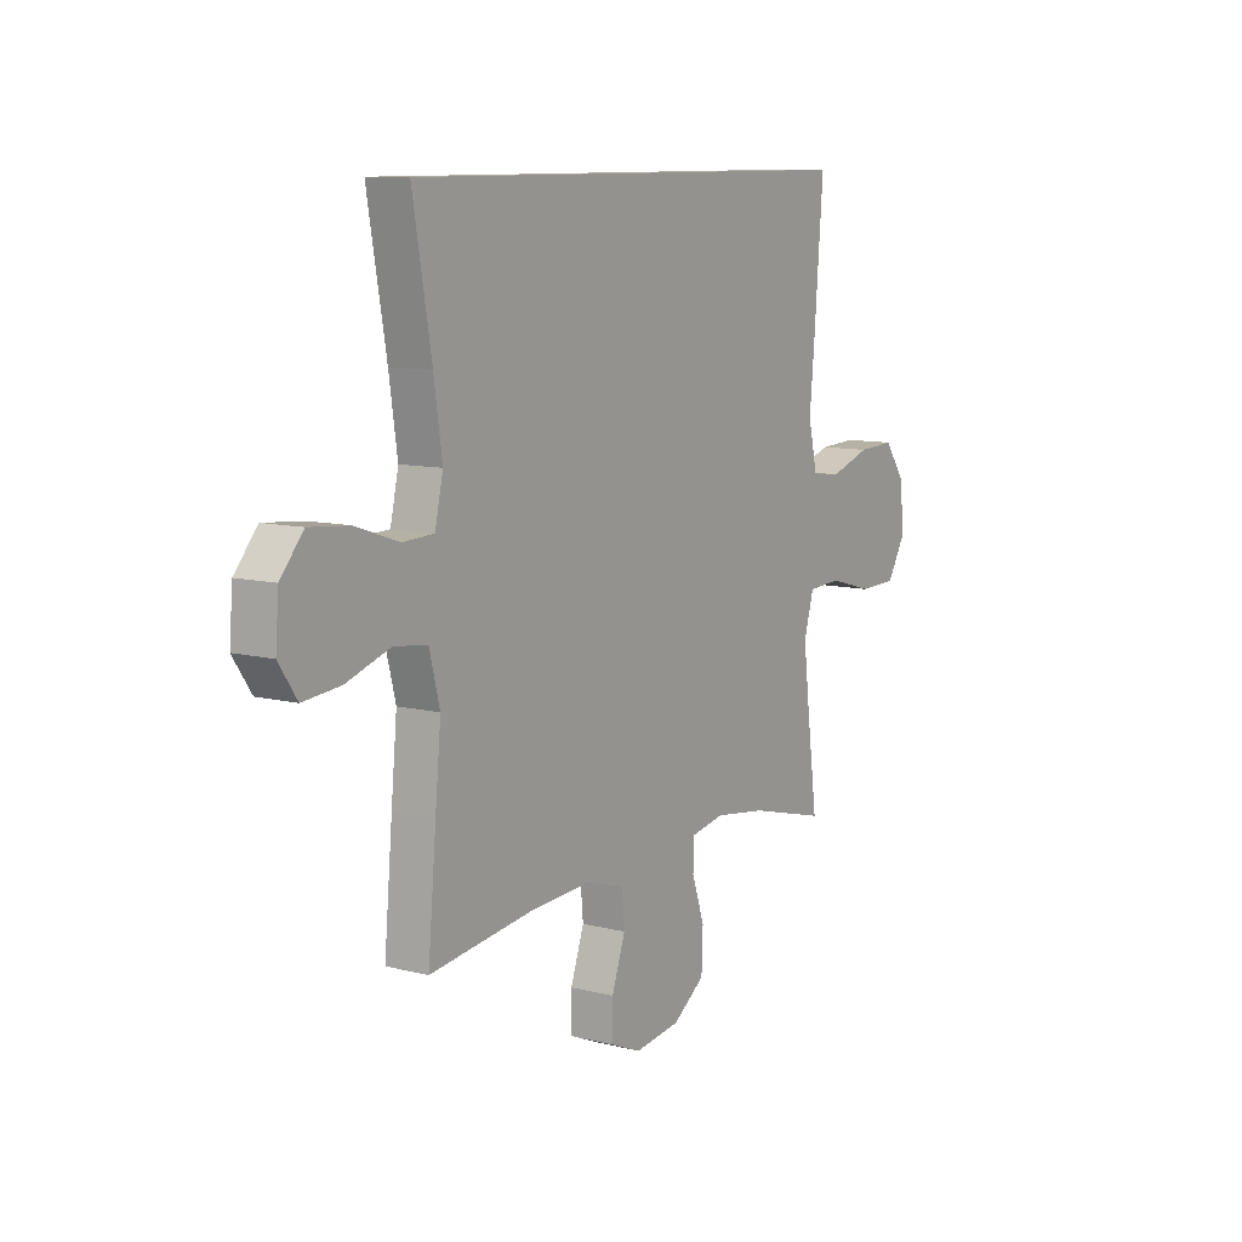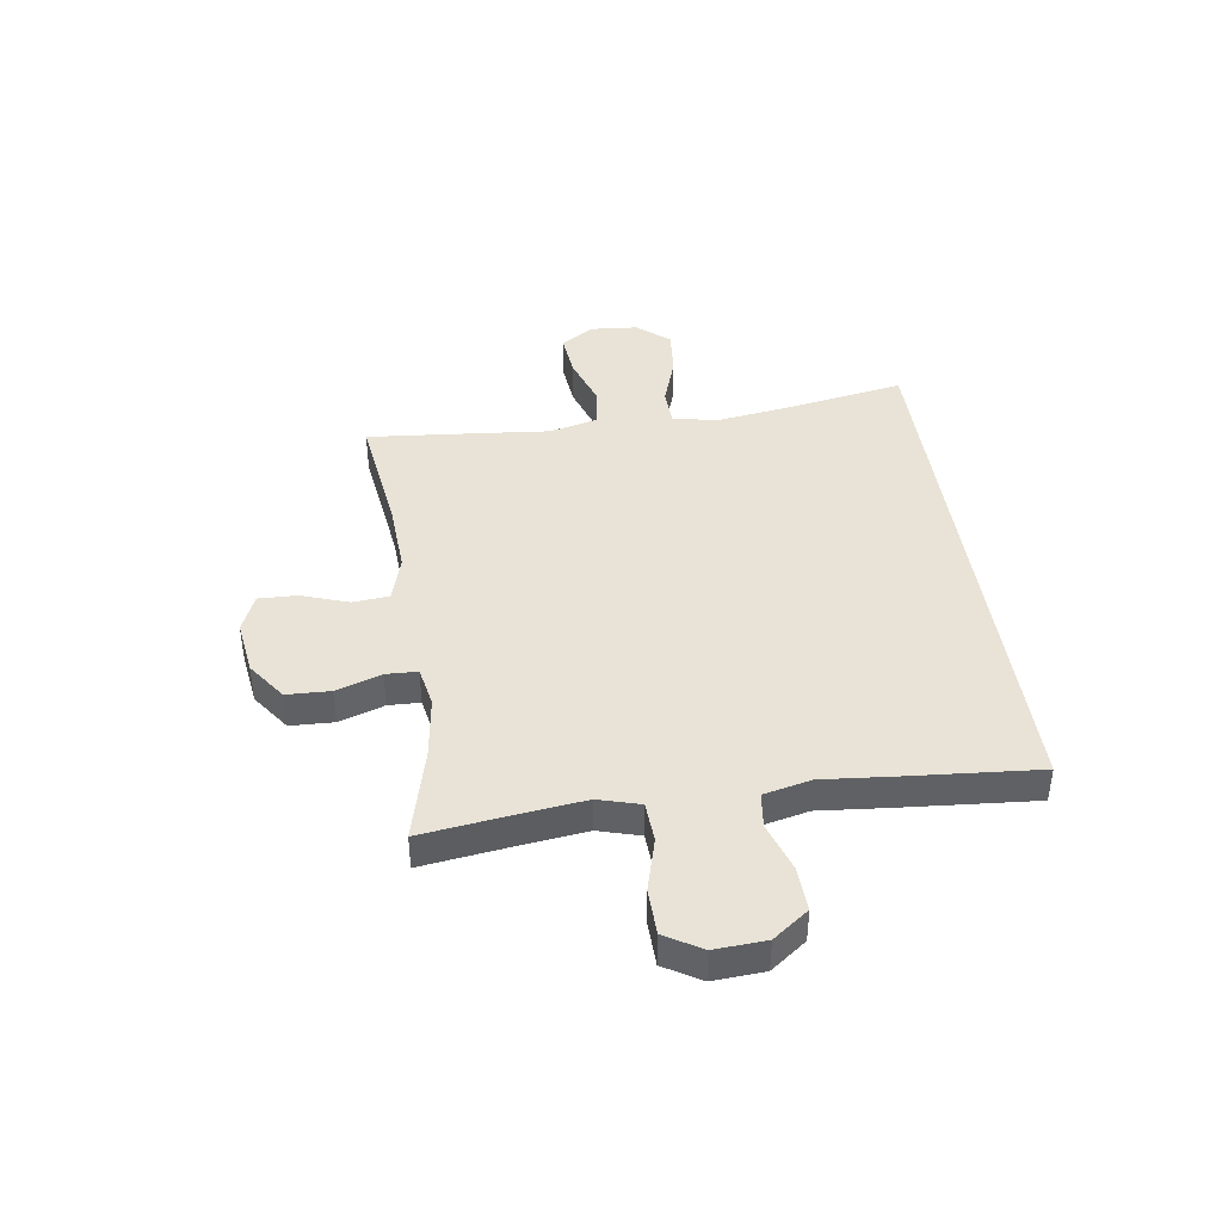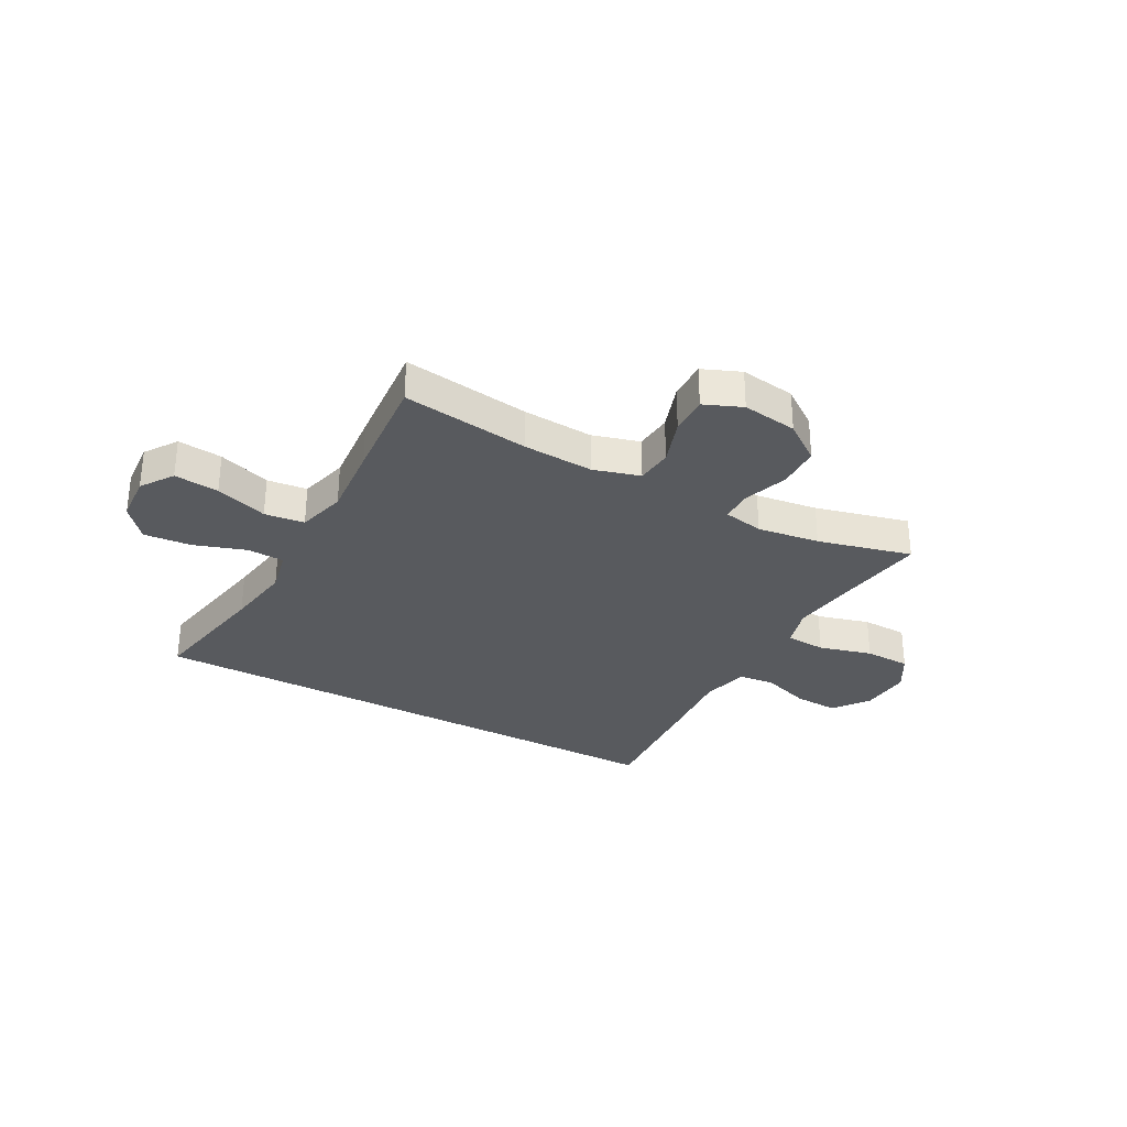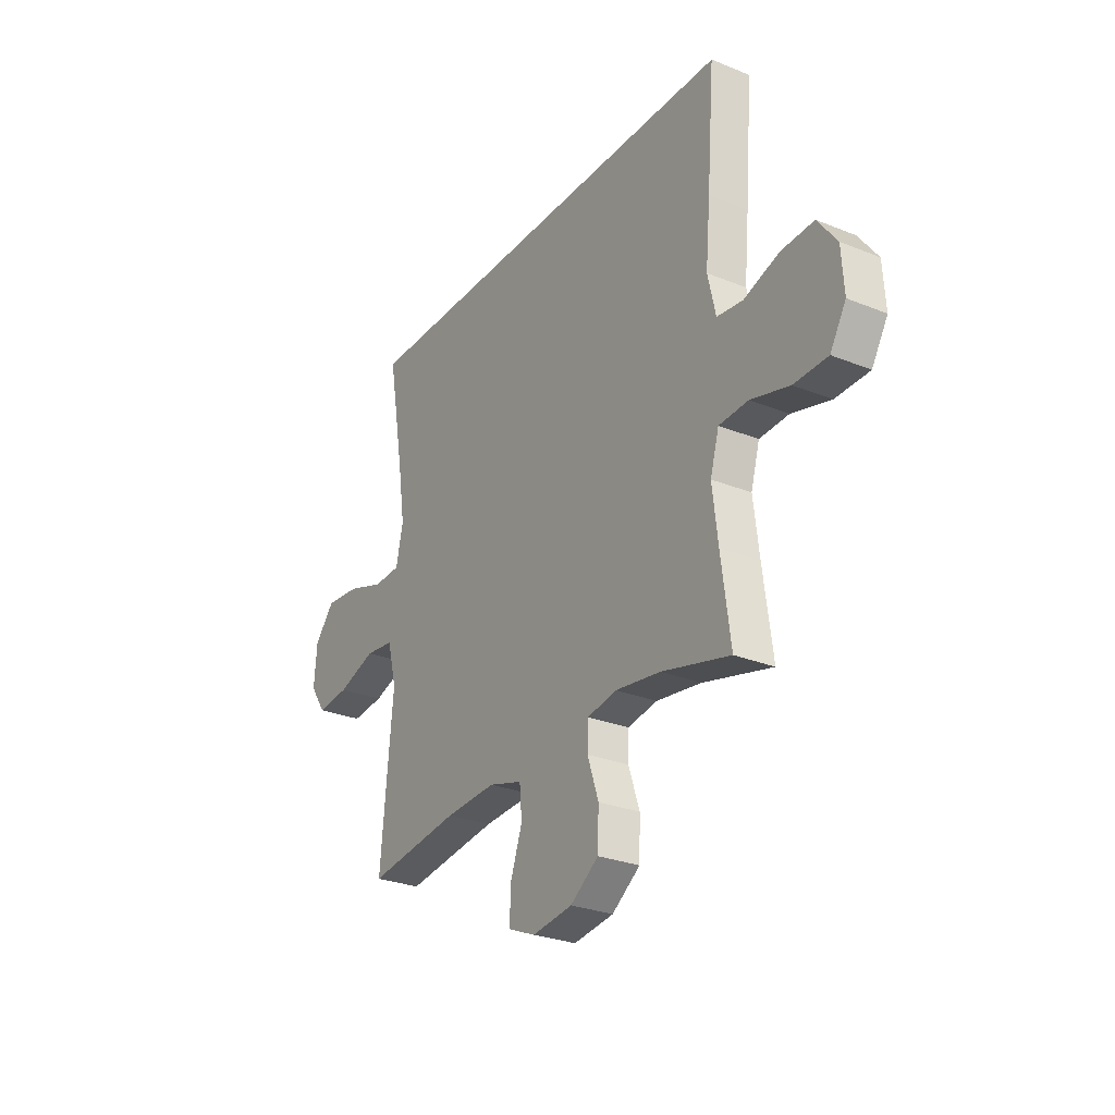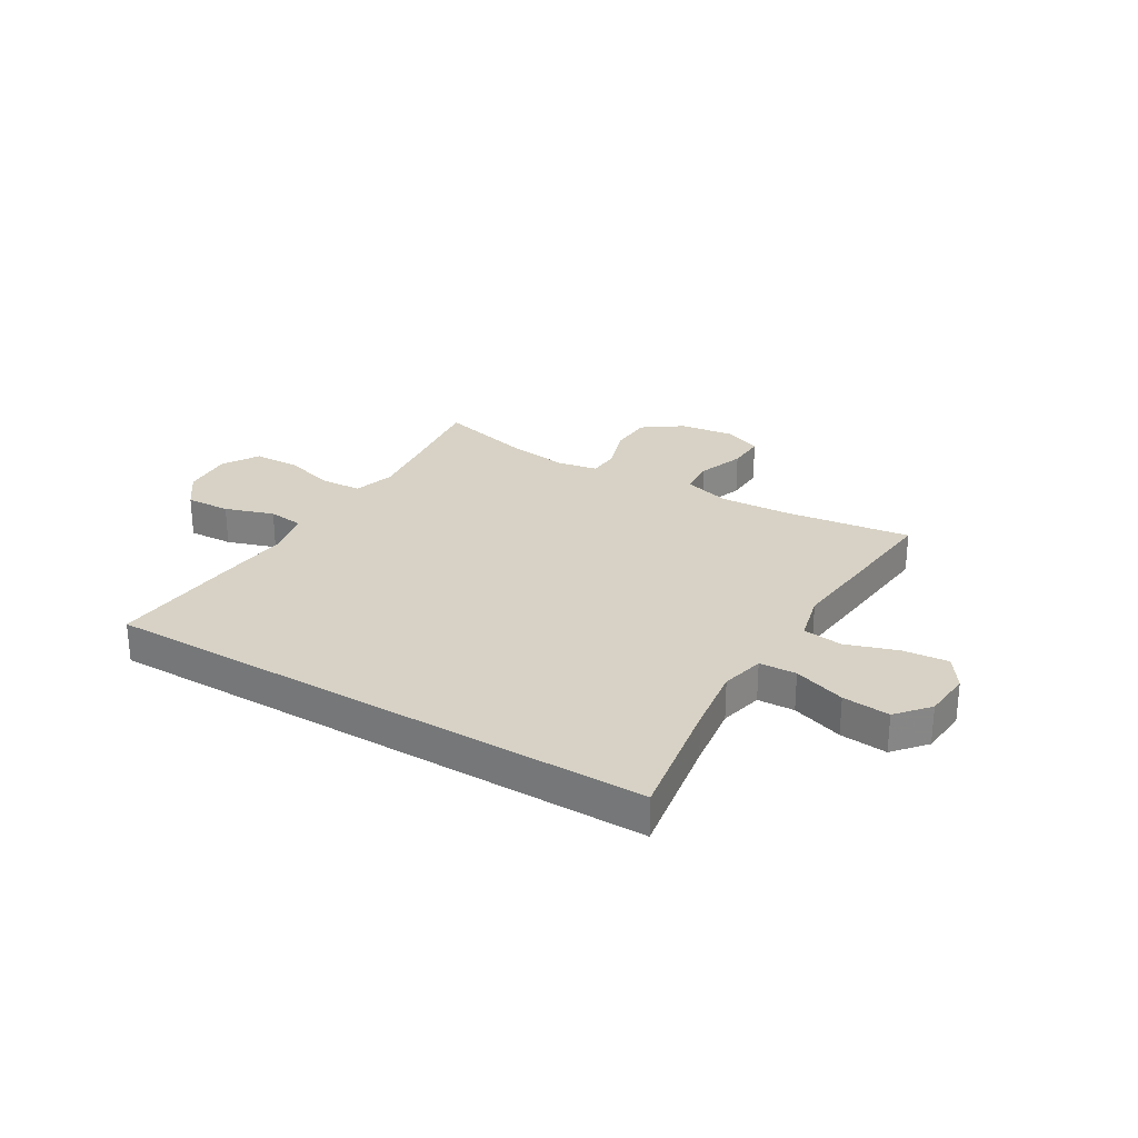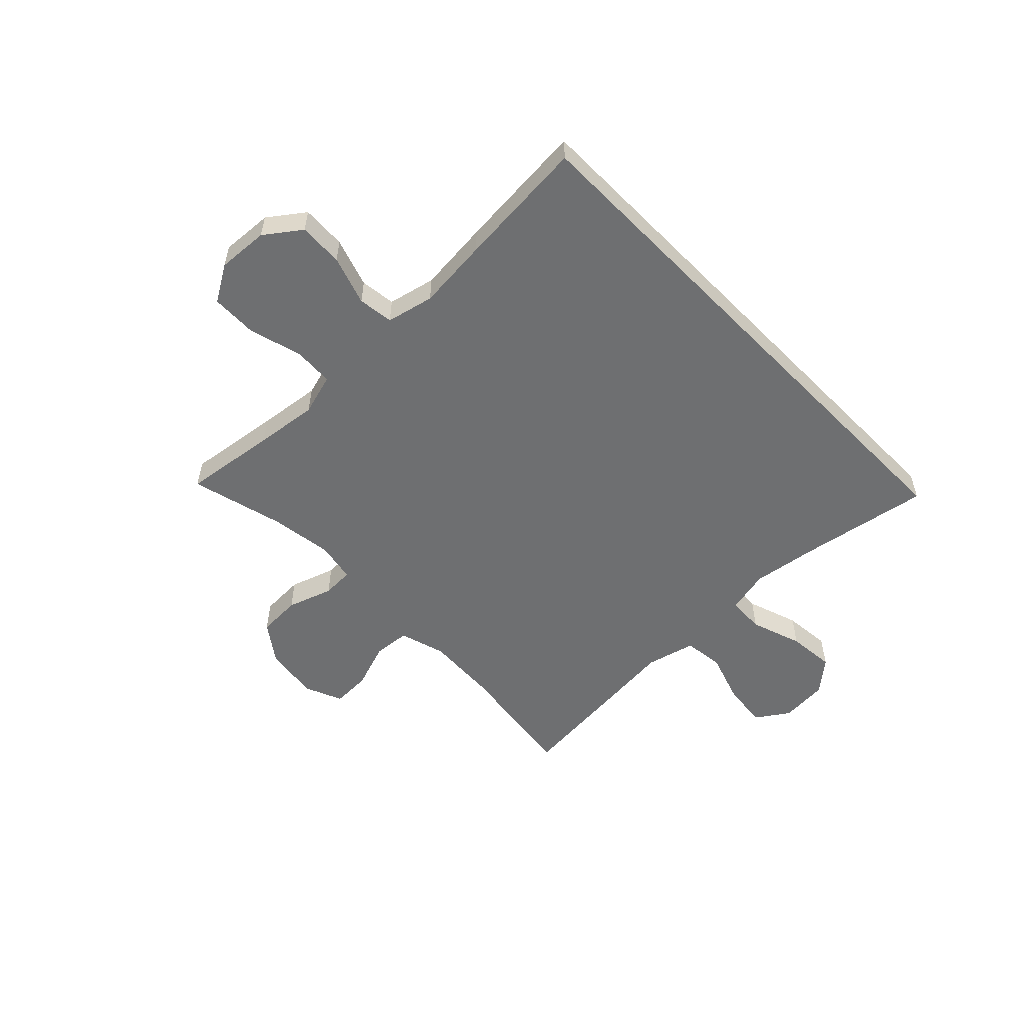
<metadata>
{"format":"obj","ext":"obj","renderer":"f3d","projection":"perspective","resolution":1024,"background":"white","views":[{"elev":9.9,"azim":123.2,"up":"+Z"},{"elev":41.6,"azim":-98.2,"up":"+Y"},{"elev":-30.9,"azim":151.1,"up":"+Y"},{"elev":-27.7,"azim":-121.7,"up":"+Z"},{"elev":27.5,"azim":31.2,"up":"+Y"},{"elev":-54.5,"azim":-45.7,"up":"+Y"}]}
</metadata>
<code>
v 0.5 0.07 -0.5
v 0.266 0.07 -0.469
v 0.137 0.07 -0.462
v 0.052 0.07 -0.487
v 0.046 0.07 -0.554
v 0.076 0.07 -0.64
v 0.078 0.07 -0.711
v 0.009 0.07 -0.74
v -0.092 0.07 -0.726
v -0.163 0.07 -0.675
v -0.166 0.07 -0.595
v -0.138 0.07 -0.512
v -0.14 0.07 -0.454
v -0.214 0.07 -0.44
v -0.328 0.07 -0.456
v -0.5 0.07 -0.5
v -0.477 0.07 -0.329
v -0.463 0.07 -0.214
v -0.485 0.07 -0.138
v -0.559 0.07 -0.134
v -0.656 0.07 -0.161
v -0.741 0.07 -0.159
v -0.781 0.07 -0.092
v -0.775 0.07 0.002
v -0.727 0.07 0.067
v -0.645 0.07 0.063
v -0.555 0.07 0.033
v -0.49 0.07 0.041
v -0.47 0.07 0.128
v -0.482 0.07 0.26
v -0.501 0.07 0.5
v 0.517 0.07 0.5
v 0.476 0.07 0.266
v 0.458 0.07 0.143
v 0.476 0.07 0.063
v 0.544 0.07 0.06
v 0.639 0.07 0.092
v 0.726 0.07 0.1
v 0.776 0.07 0.041
v 0.783 0.07 -0.047
v 0.743 0.07 -0.106
v 0.661 0.07 -0.098
v 0.565 0.07 -0.066
v 0.492 0.07 -0.075
v 0.469 0.07 -0.165
v 0.482 0.07 -0.301
v 0.5 0 -0.5
v 0.266 0 -0.469
v 0.137 0 -0.462
v 0.052 0 -0.487
v 0.046 0 -0.554
v 0.076 0 -0.64
v 0.078 0 -0.711
v 0.009 0 -0.74
v -0.092 0 -0.726
v -0.163 0 -0.675
v -0.166 0 -0.595
v -0.138 0 -0.512
v -0.14 0 -0.454
v -0.214 0 -0.44
v -0.328 0 -0.456
v -0.5 0 -0.5
v -0.477 0 -0.329
v -0.463 0 -0.214
v -0.485 0 -0.138
v -0.559 0 -0.134
v -0.656 0 -0.161
v -0.741 0 -0.159
v -0.781 0 -0.092
v -0.775 0 0.002
v -0.727 0 0.067
v -0.645 0 0.063
v -0.555 0 0.033
v -0.49 0 0.041
v -0.47 0 0.128
v -0.482 0 0.26
v -0.501 0 0.5
v 0.517 0 0.5
v 0.476 0 0.266
v 0.458 0 0.143
v 0.476 0 0.063
v 0.544 0 0.06
v 0.639 0 0.092
v 0.726 0 0.1
v 0.776 0 0.041
v 0.783 0 -0.047
v 0.743 0 -0.106
v 0.661 0 -0.098
v 0.565 0 -0.066
v 0.492 0 -0.075
v 0.469 0 -0.165
v 0.482 0 -0.301
f 45 46 1 2
f 44 45 2 3
f 41 42 43
f 40 41 43
f 39 40 43
f 38 39 43
f 37 38 43
f 36 37 43
f 35 36 43 44
f 44 3 4
f 35 44 4
f 34 35 4
f 31 32 33
f 30 31 33
f 29 30 33
f 33 34 4
f 29 33 4
f 28 29 4
f 25 26 27
f 24 25 27
f 23 24 27
f 22 23 27
f 21 22 27
f 20 21 27
f 19 20 27 28
f 28 4 5
f 19 28 5
f 18 19 5
f 15 16 17
f 14 15 17 18
f 13 14 18
f 10 11 12
f 9 10 12
f 8 9 12
f 7 8 12
f 6 7 12
f 5 6 12
f 5 12 13
f 5 13 18
f 48 47 92 91
f 49 48 91 90
f 89 88 87
f 89 87 86
f 89 86 85
f 89 85 84
f 89 84 83
f 89 83 82
f 90 89 82 81
f 50 49 90
f 50 90 81
f 50 81 80
f 79 78 77
f 79 77 76
f 79 76 75
f 50 80 79
f 50 79 75
f 50 75 74
f 73 72 71
f 73 71 70
f 73 70 69
f 73 69 68
f 73 68 67
f 73 67 66
f 74 73 66 65
f 51 50 74
f 51 74 65
f 51 65 64
f 63 62 61
f 64 63 61 60
f 64 60 59
f 58 57 56
f 58 56 55
f 58 55 54
f 58 54 53
f 58 53 52
f 58 52 51
f 59 58 51
f 64 59 51
f 1 47 48 2
f 2 48 49 3
f 3 49 50 4
f 4 50 51 5
f 5 51 52 6
f 6 52 53 7
f 7 53 54 8
f 8 54 55 9
f 9 55 56 10
f 10 56 57 11
f 11 57 58 12
f 12 58 59 13
f 13 59 60 14
f 14 60 61 15
f 15 61 62 16
f 16 62 63 17
f 17 63 64 18
f 18 64 65 19
f 19 65 66 20
f 20 66 67 21
f 21 67 68 22
f 22 68 69 23
f 23 69 70 24
f 24 70 71 25
f 25 71 72 26
f 26 72 73 27
f 27 73 74 28
f 28 74 75 29
f 29 75 76 30
f 30 76 77 31
f 31 77 78 32
f 32 78 79 33
f 33 79 80 34
f 34 80 81 35
f 35 81 82 36
f 36 82 83 37
f 37 83 84 38
f 38 84 85 39
f 39 85 86 40
f 40 86 87 41
f 41 87 88 42
f 42 88 89 43
f 43 89 90 44
f 44 90 91 45
f 45 91 92 46
f 46 92 47 1

</code>
